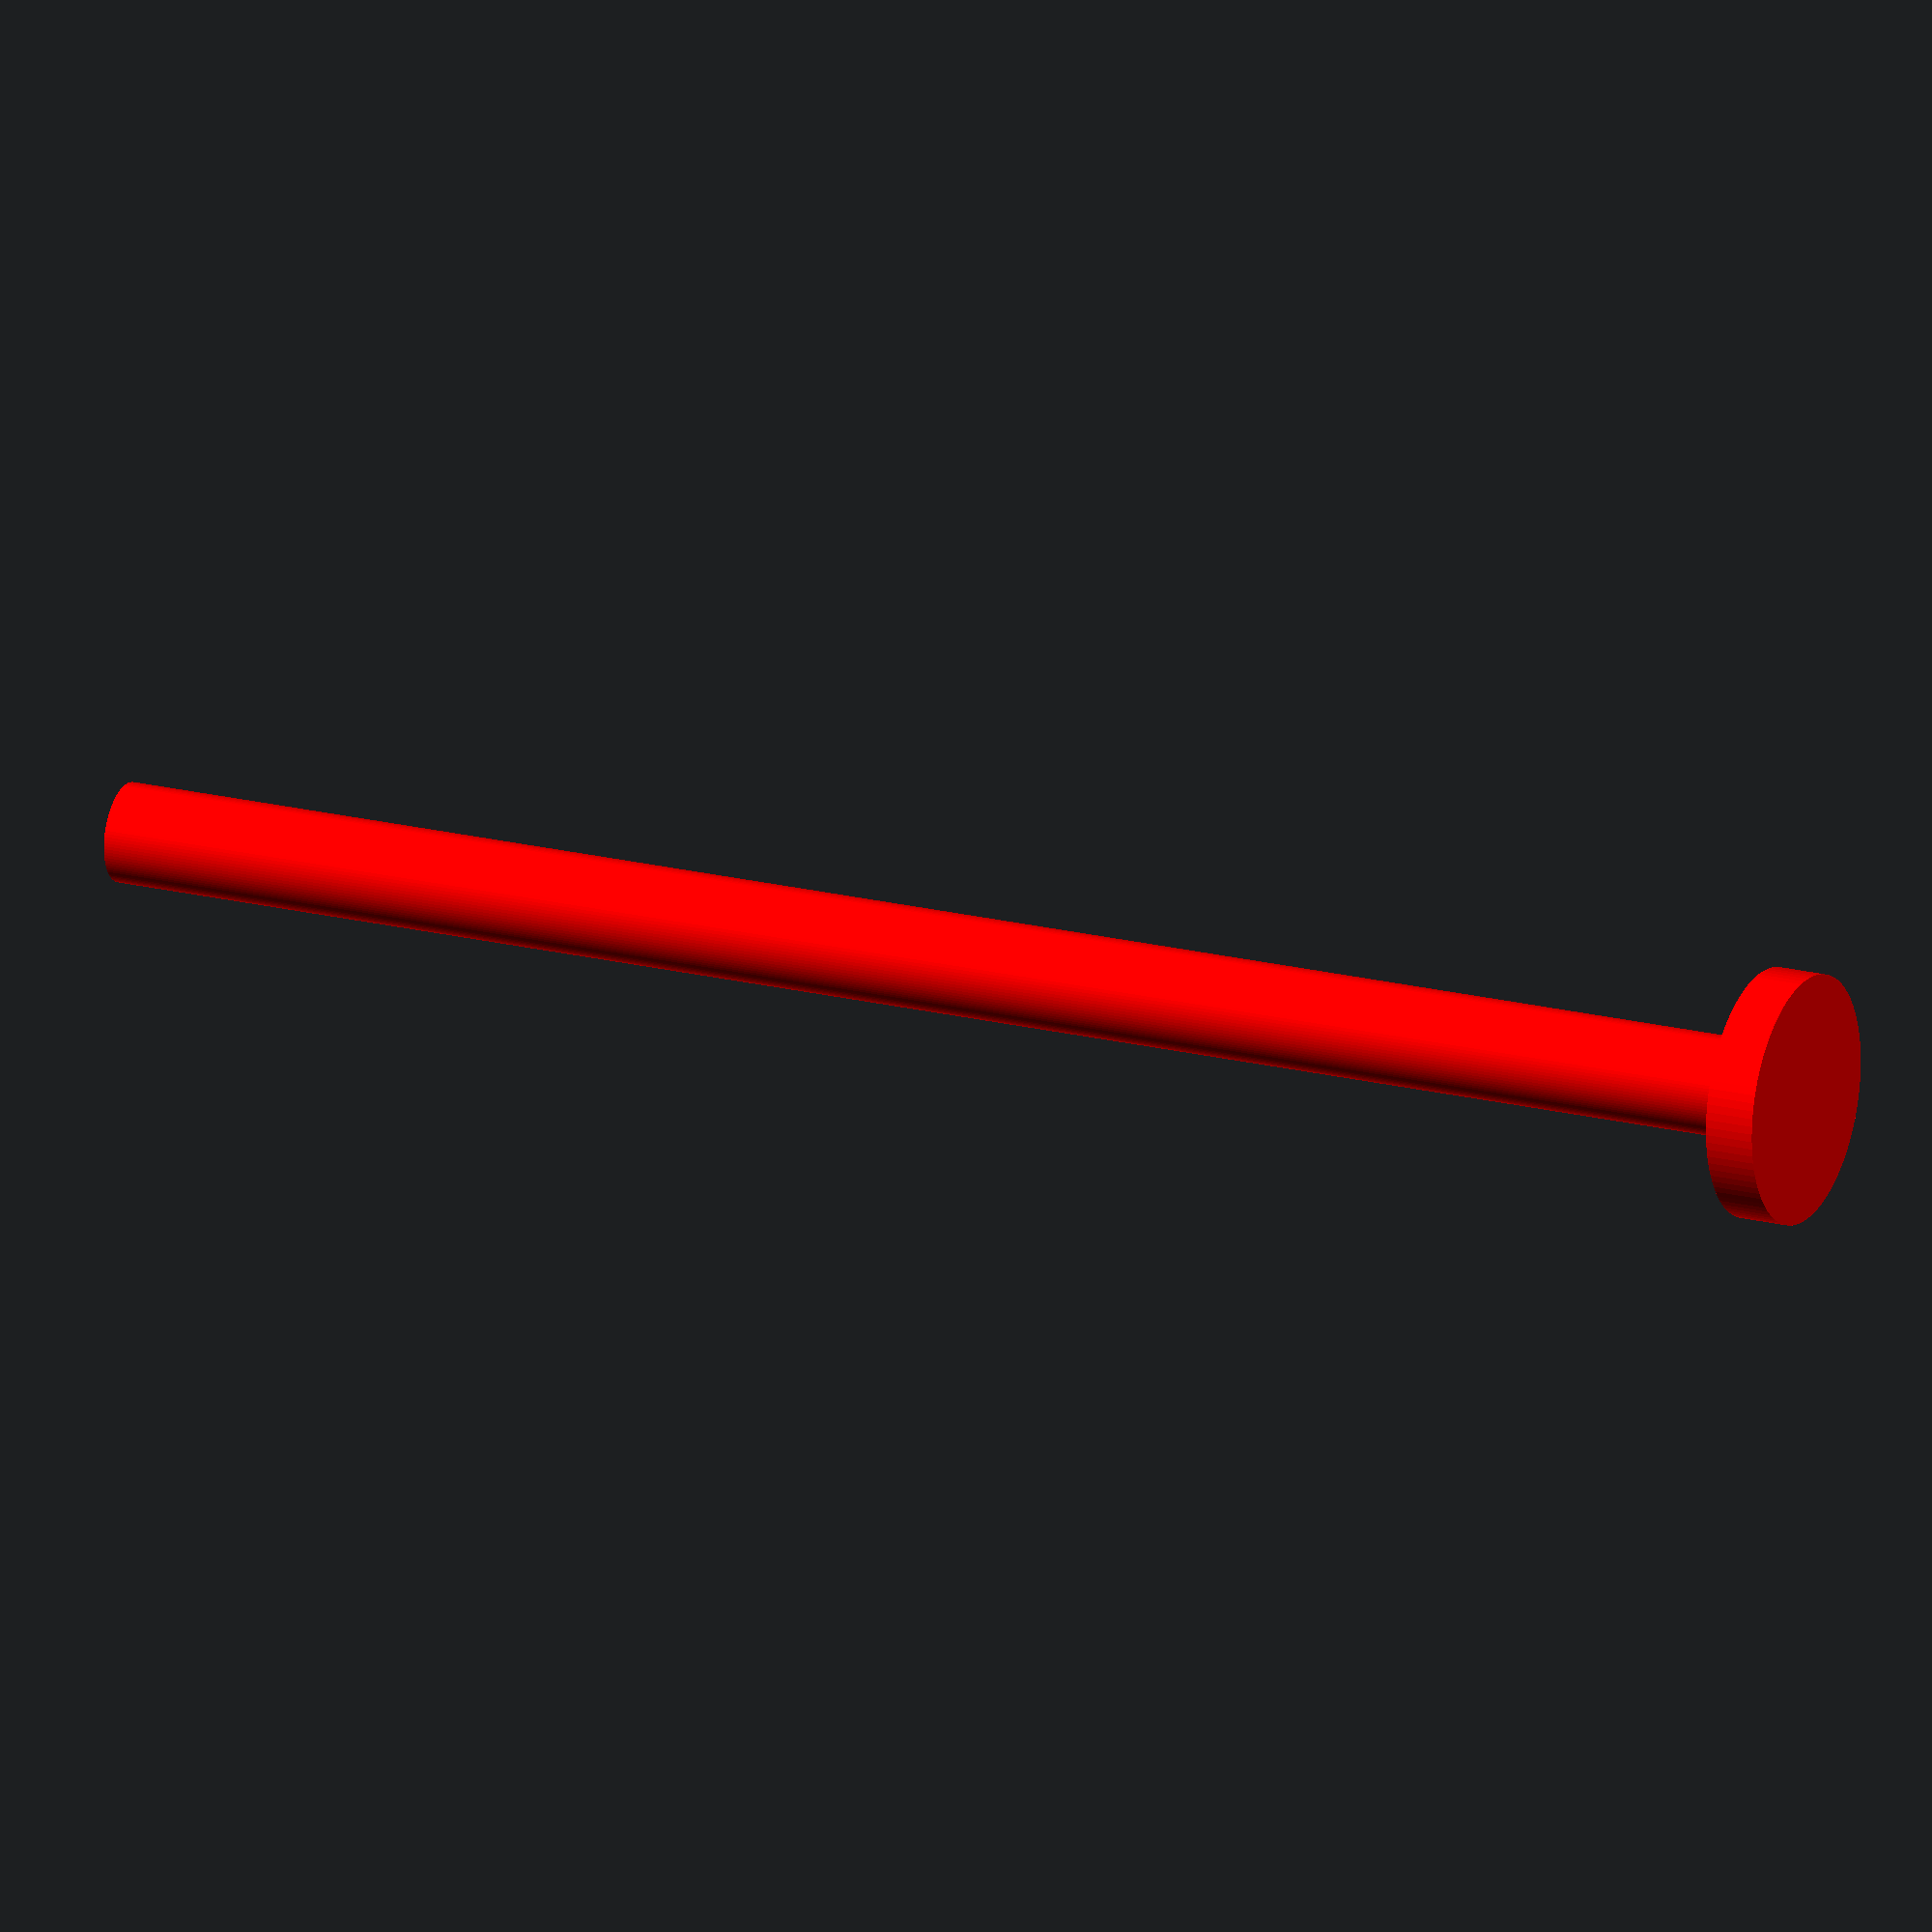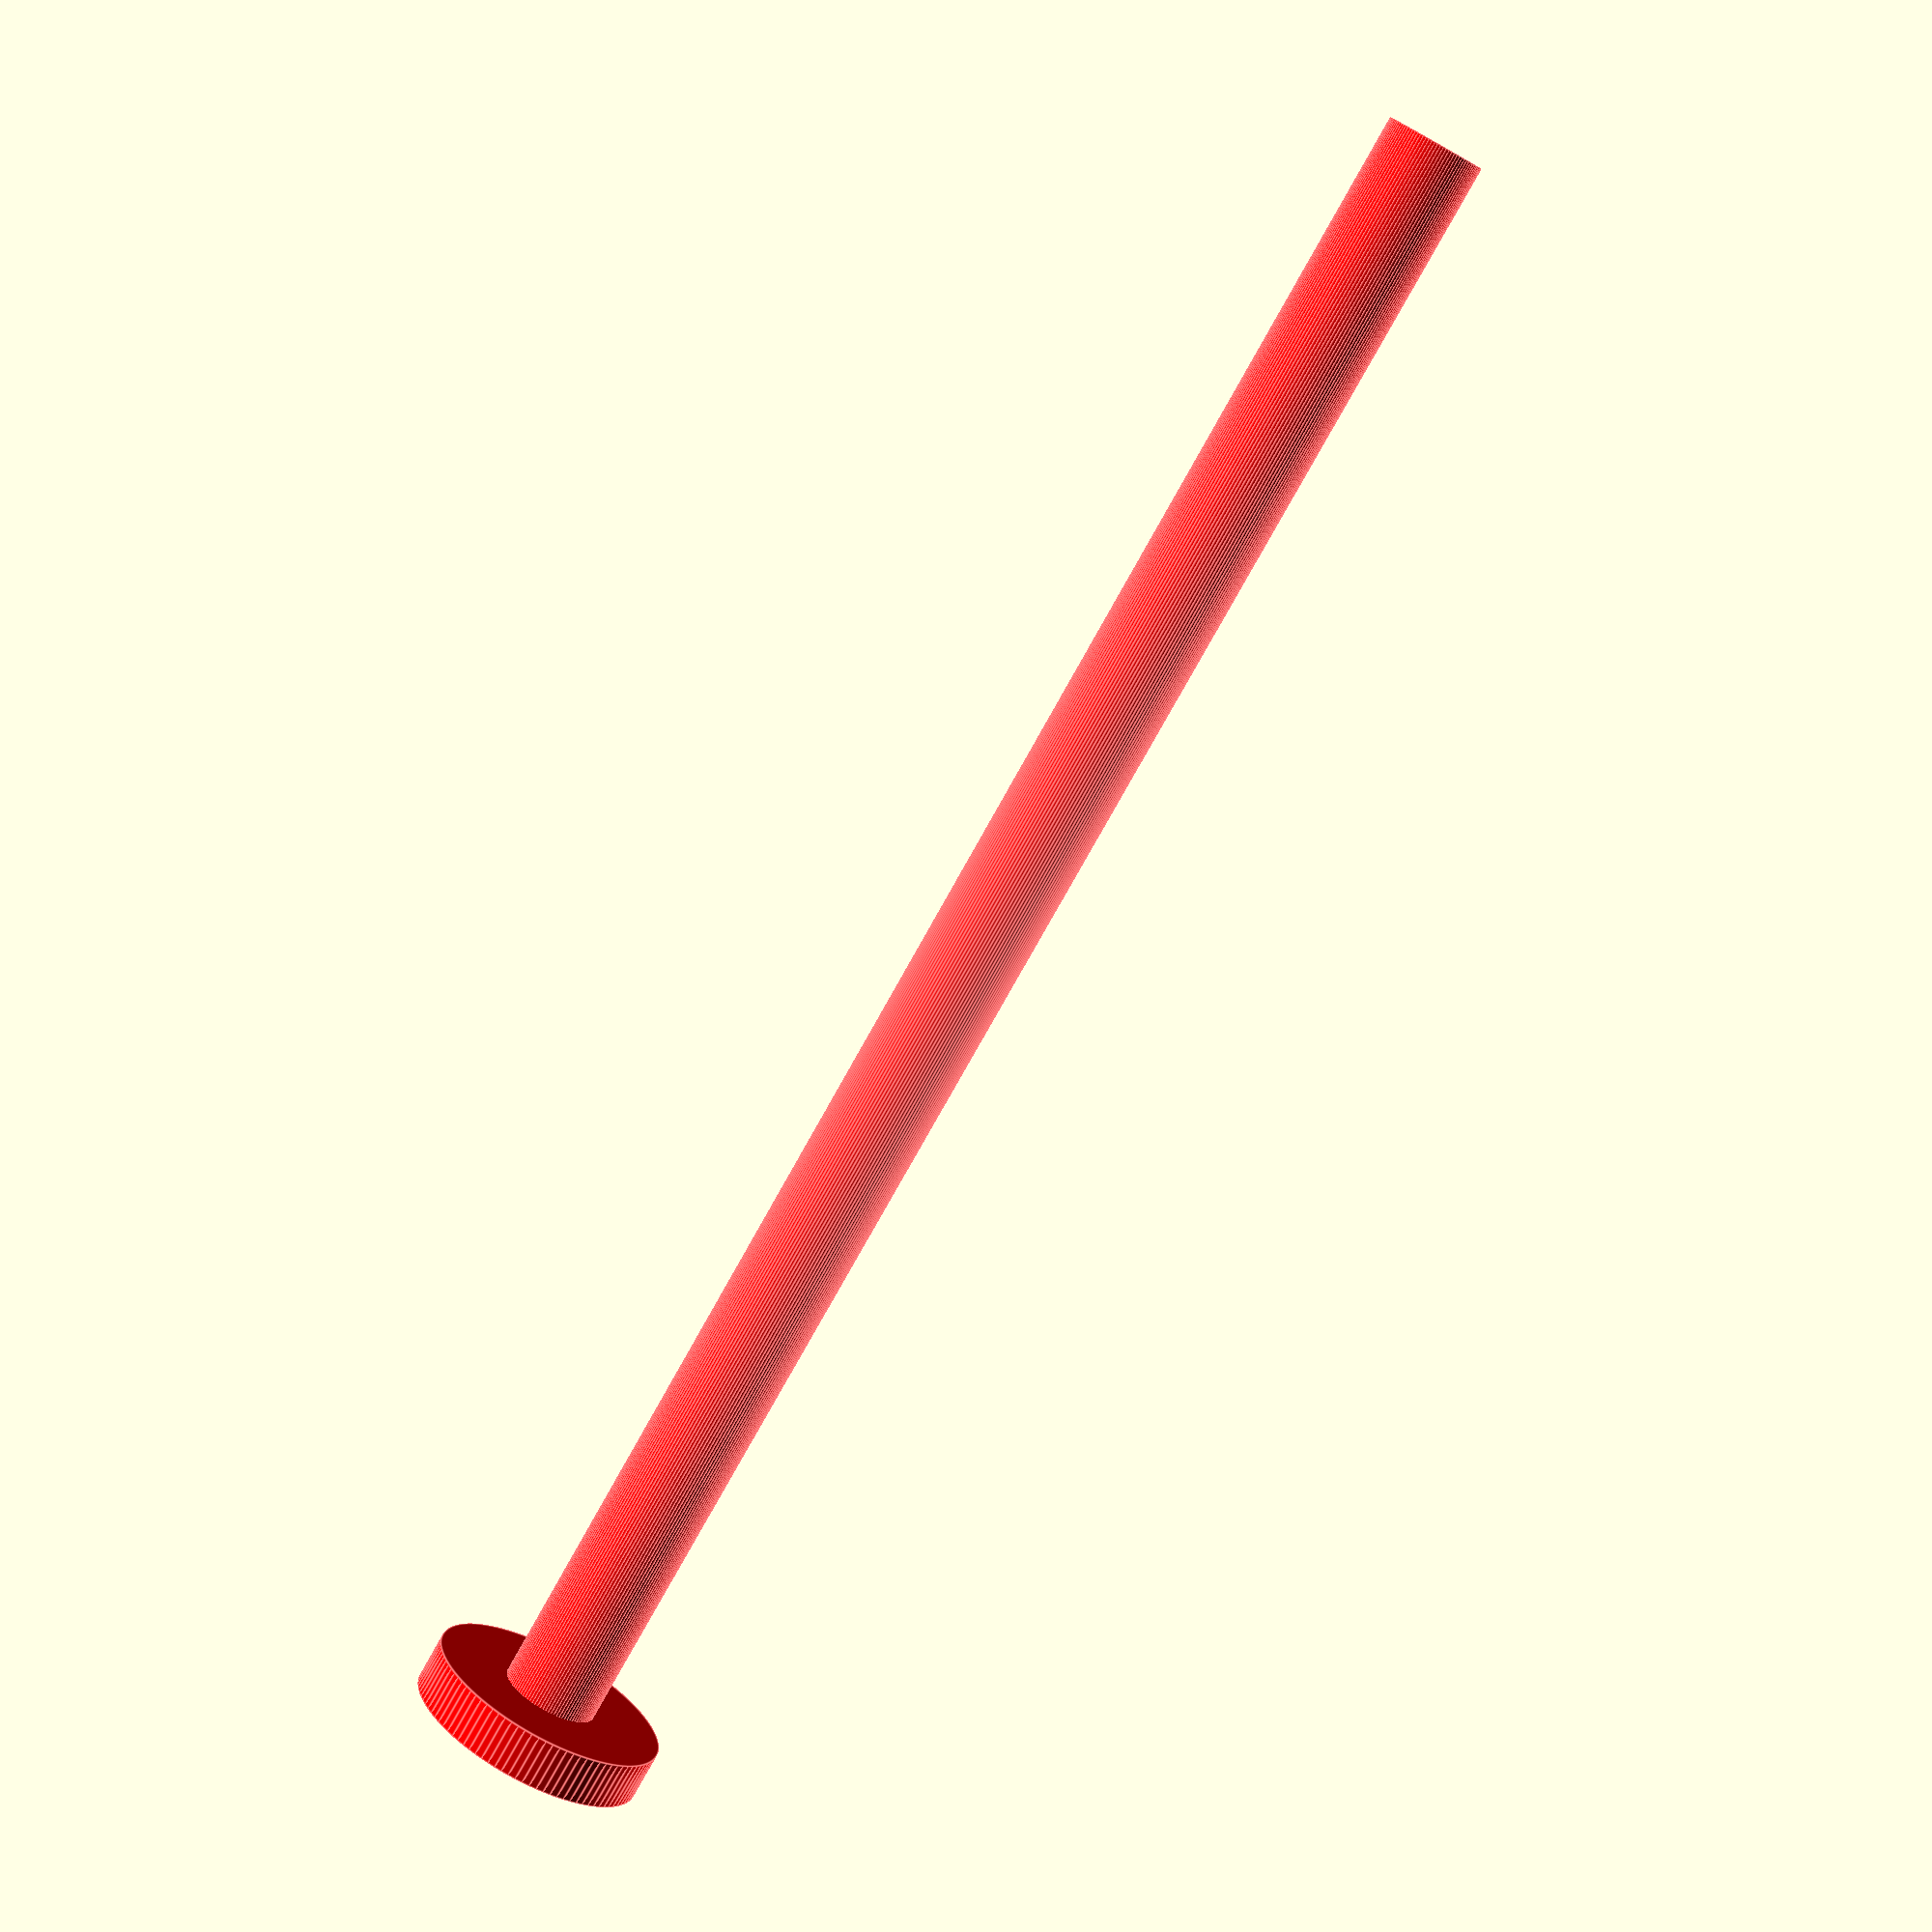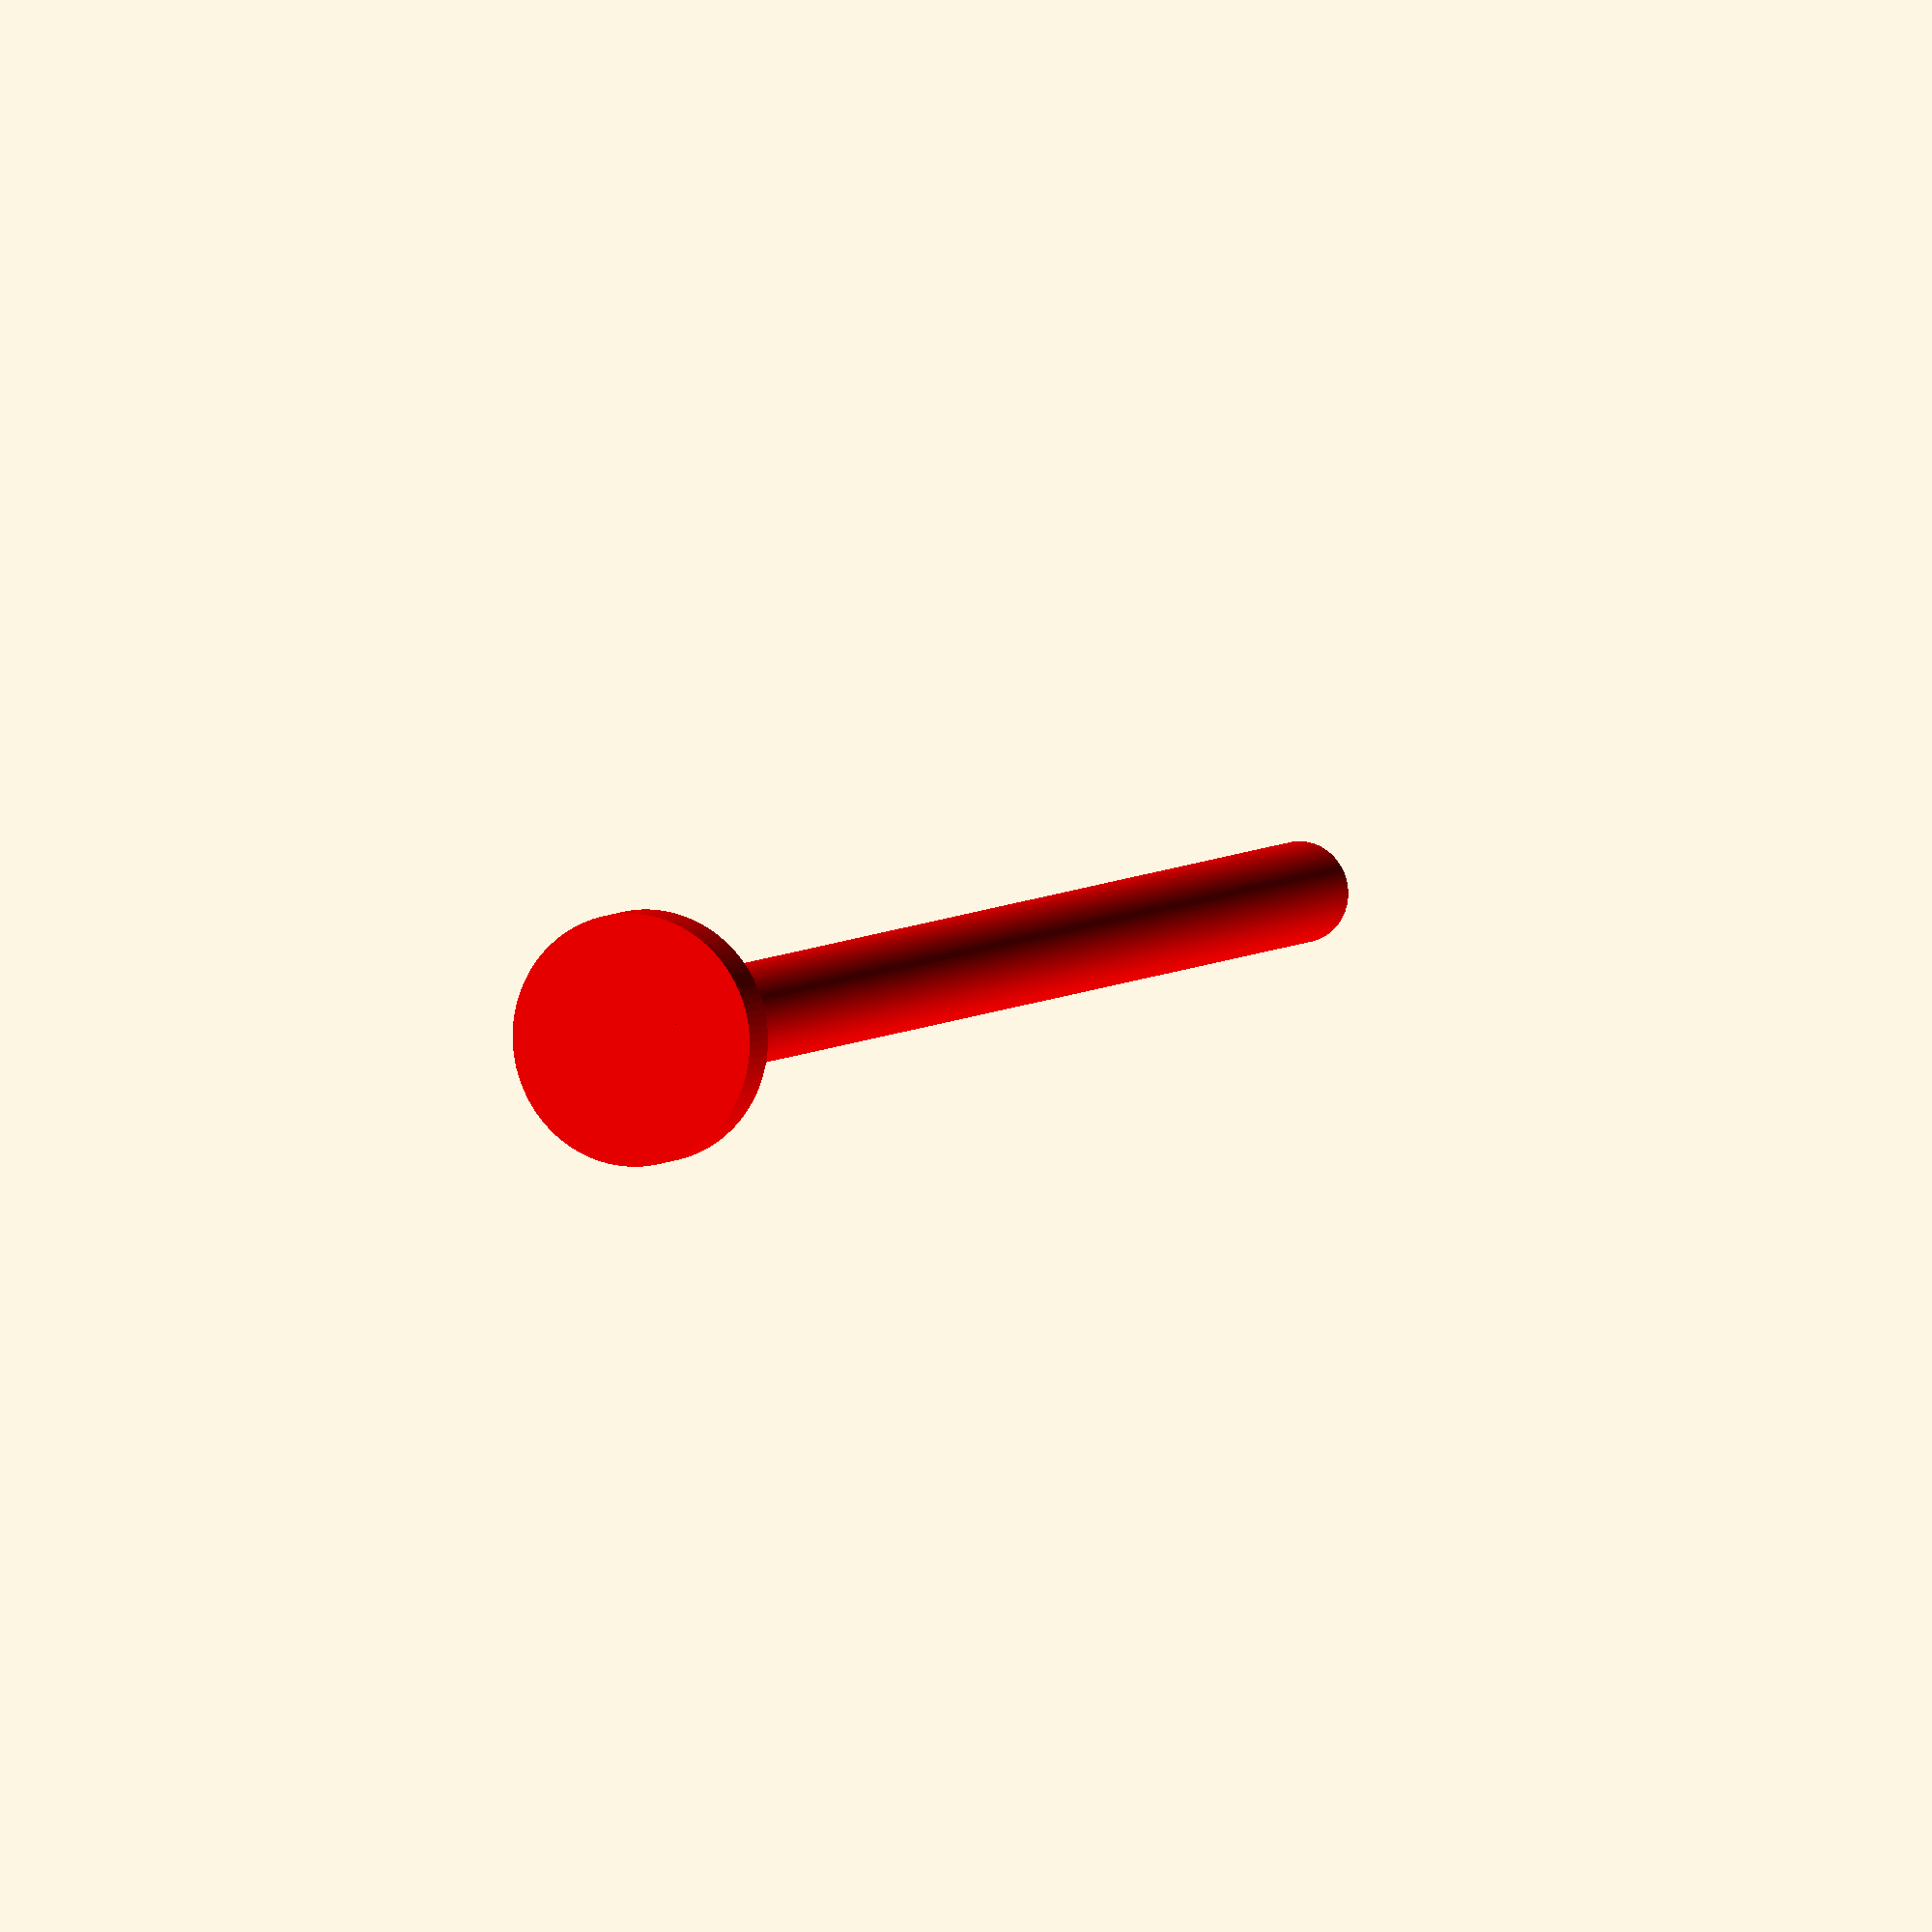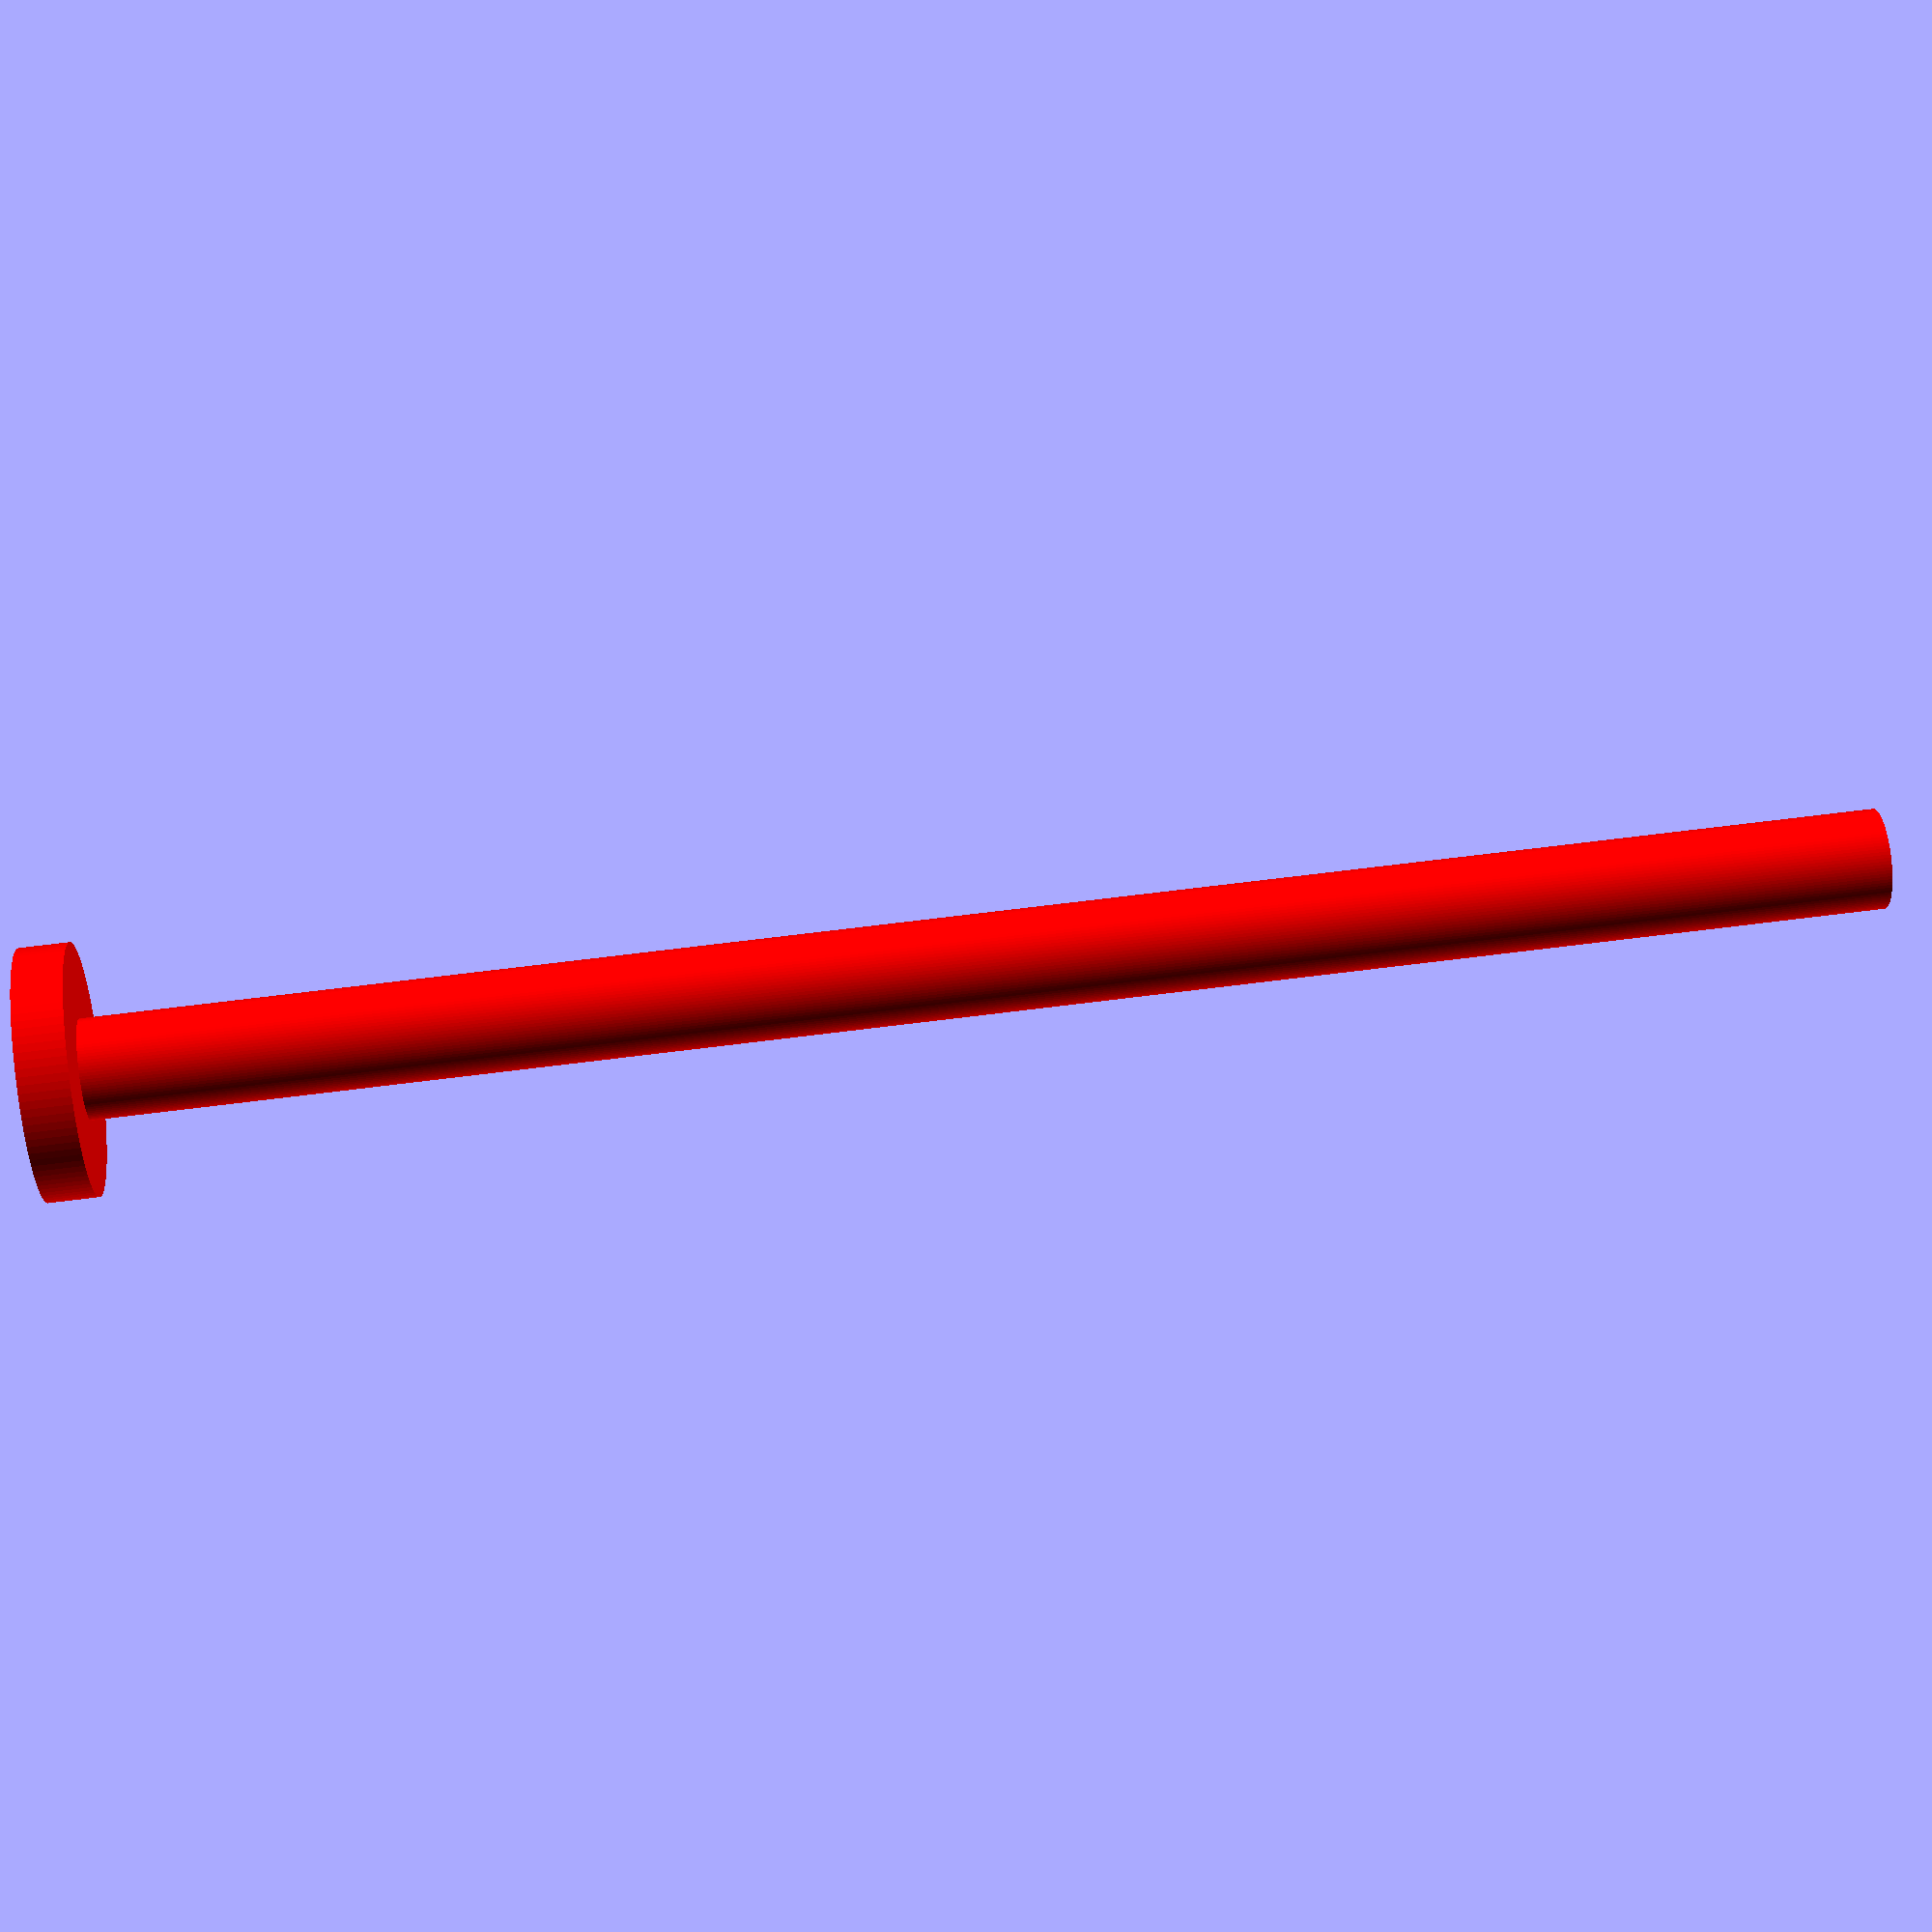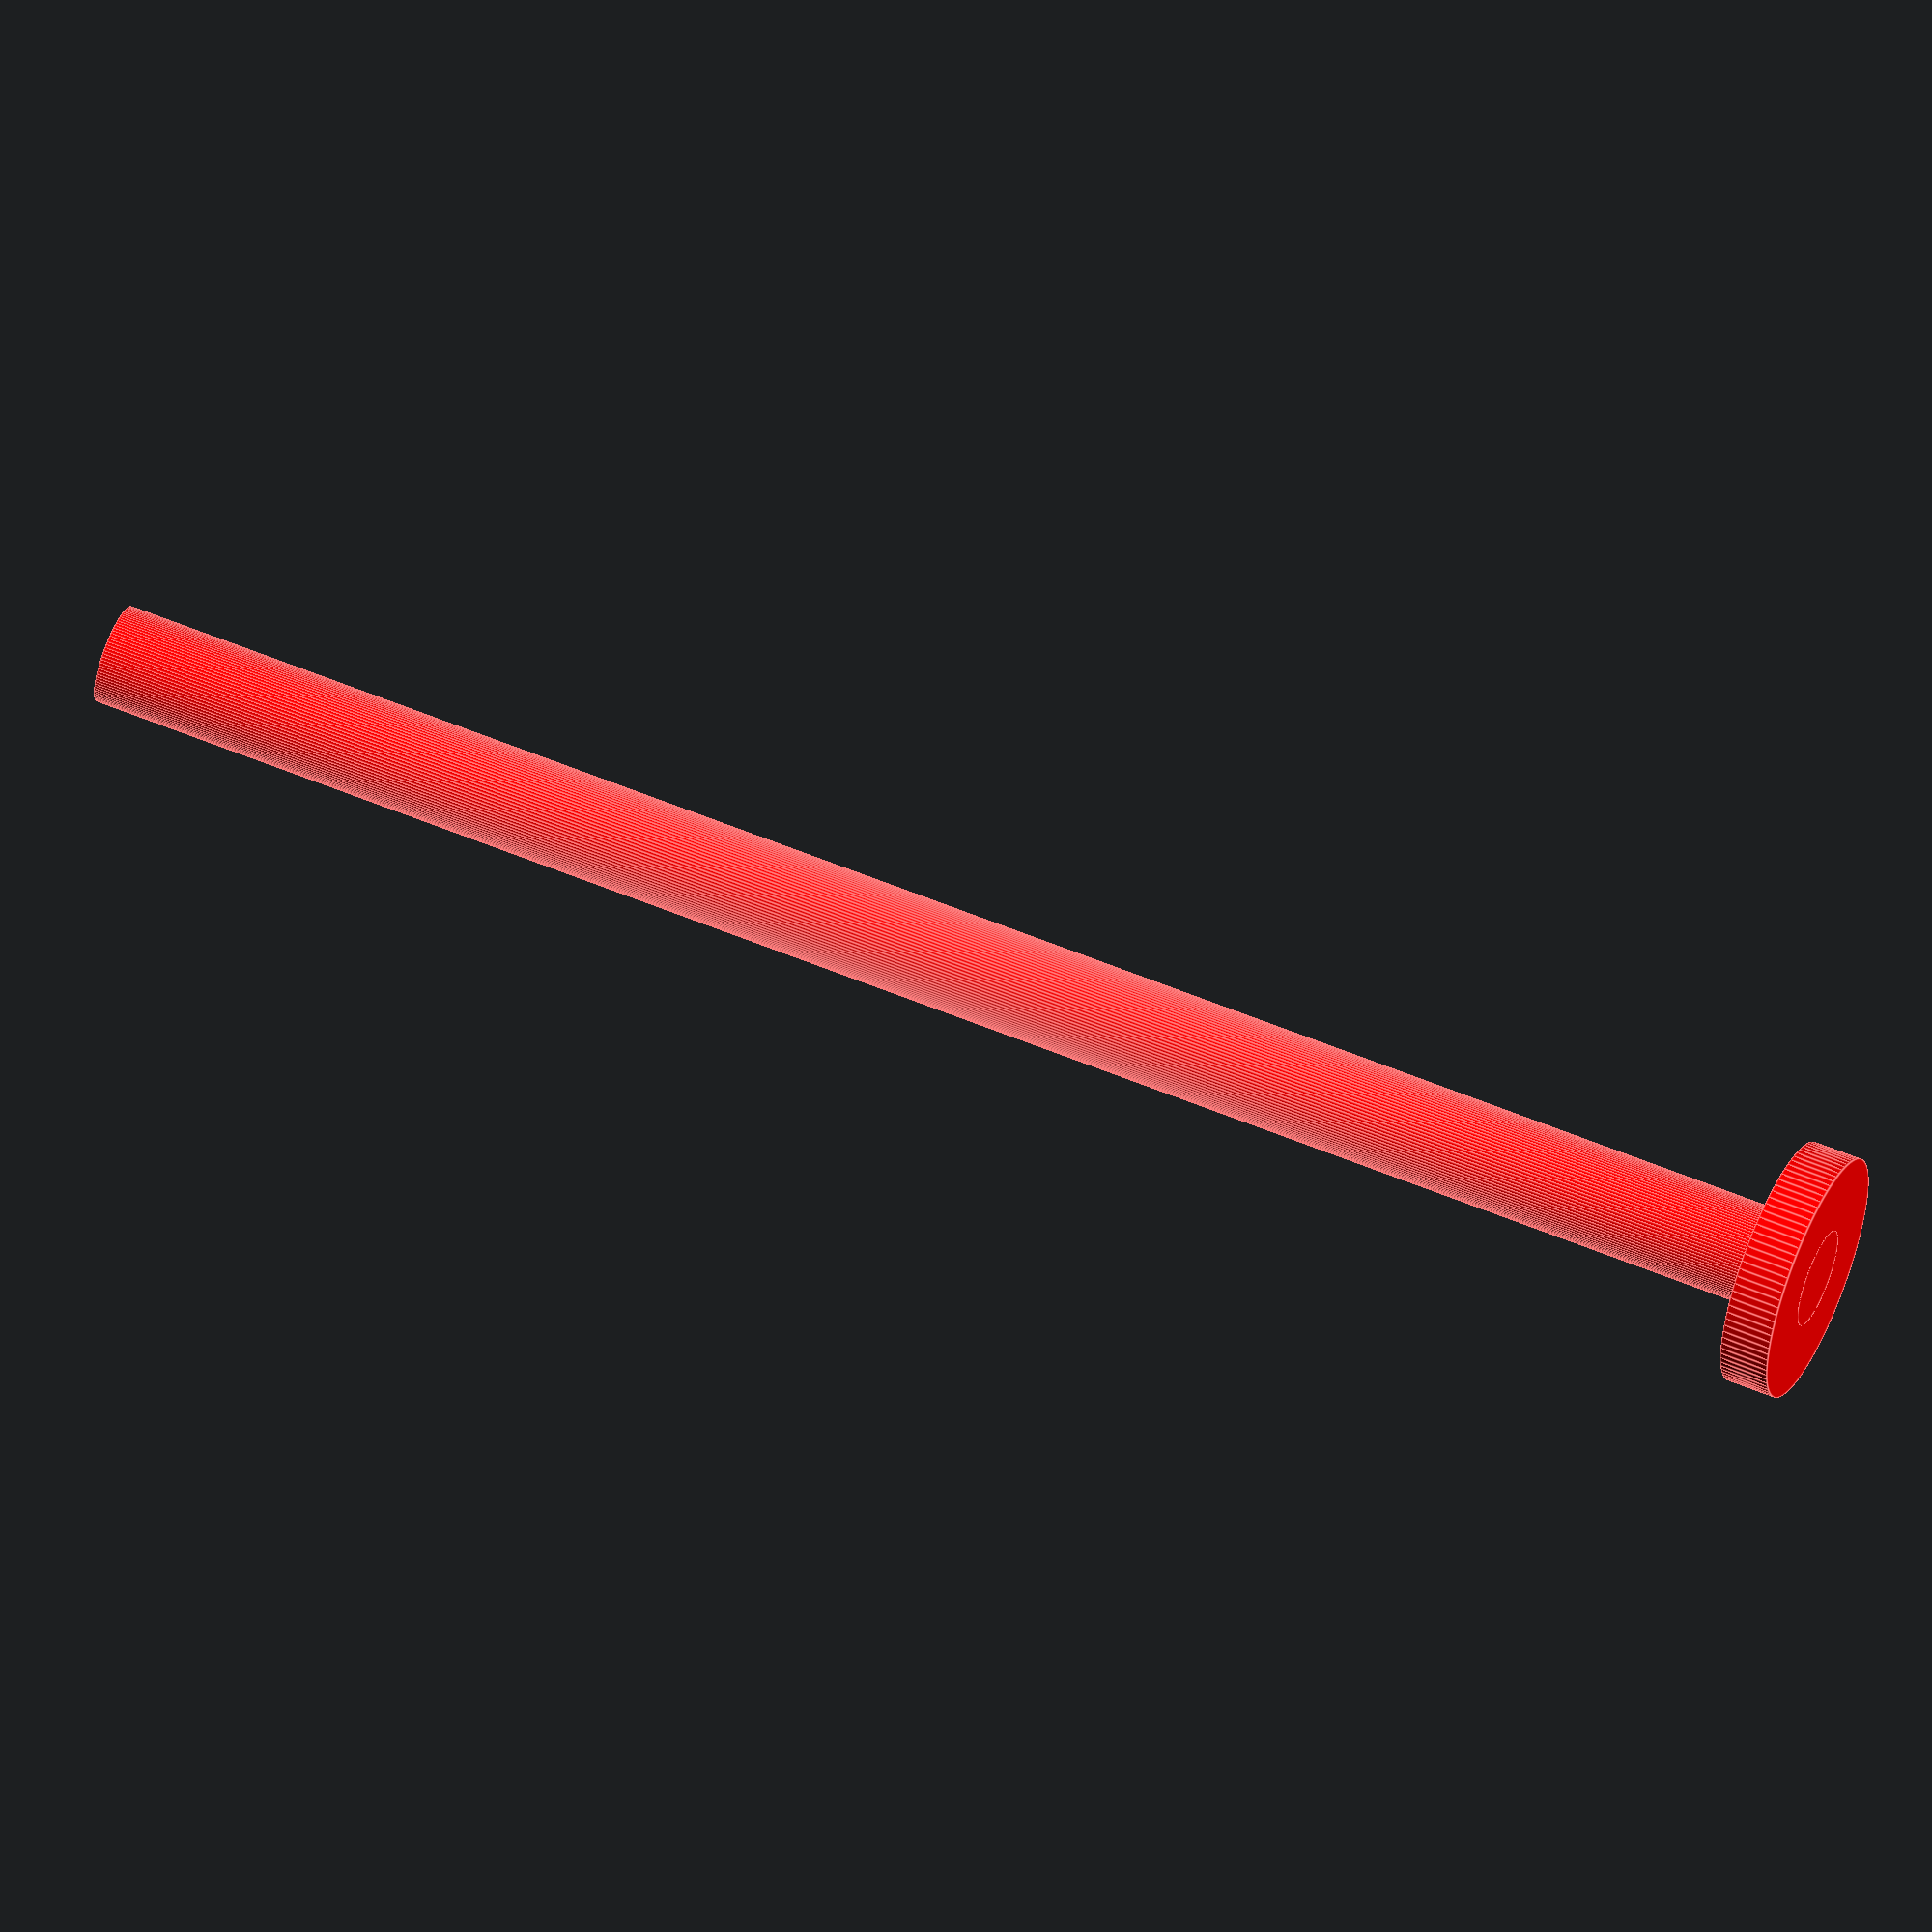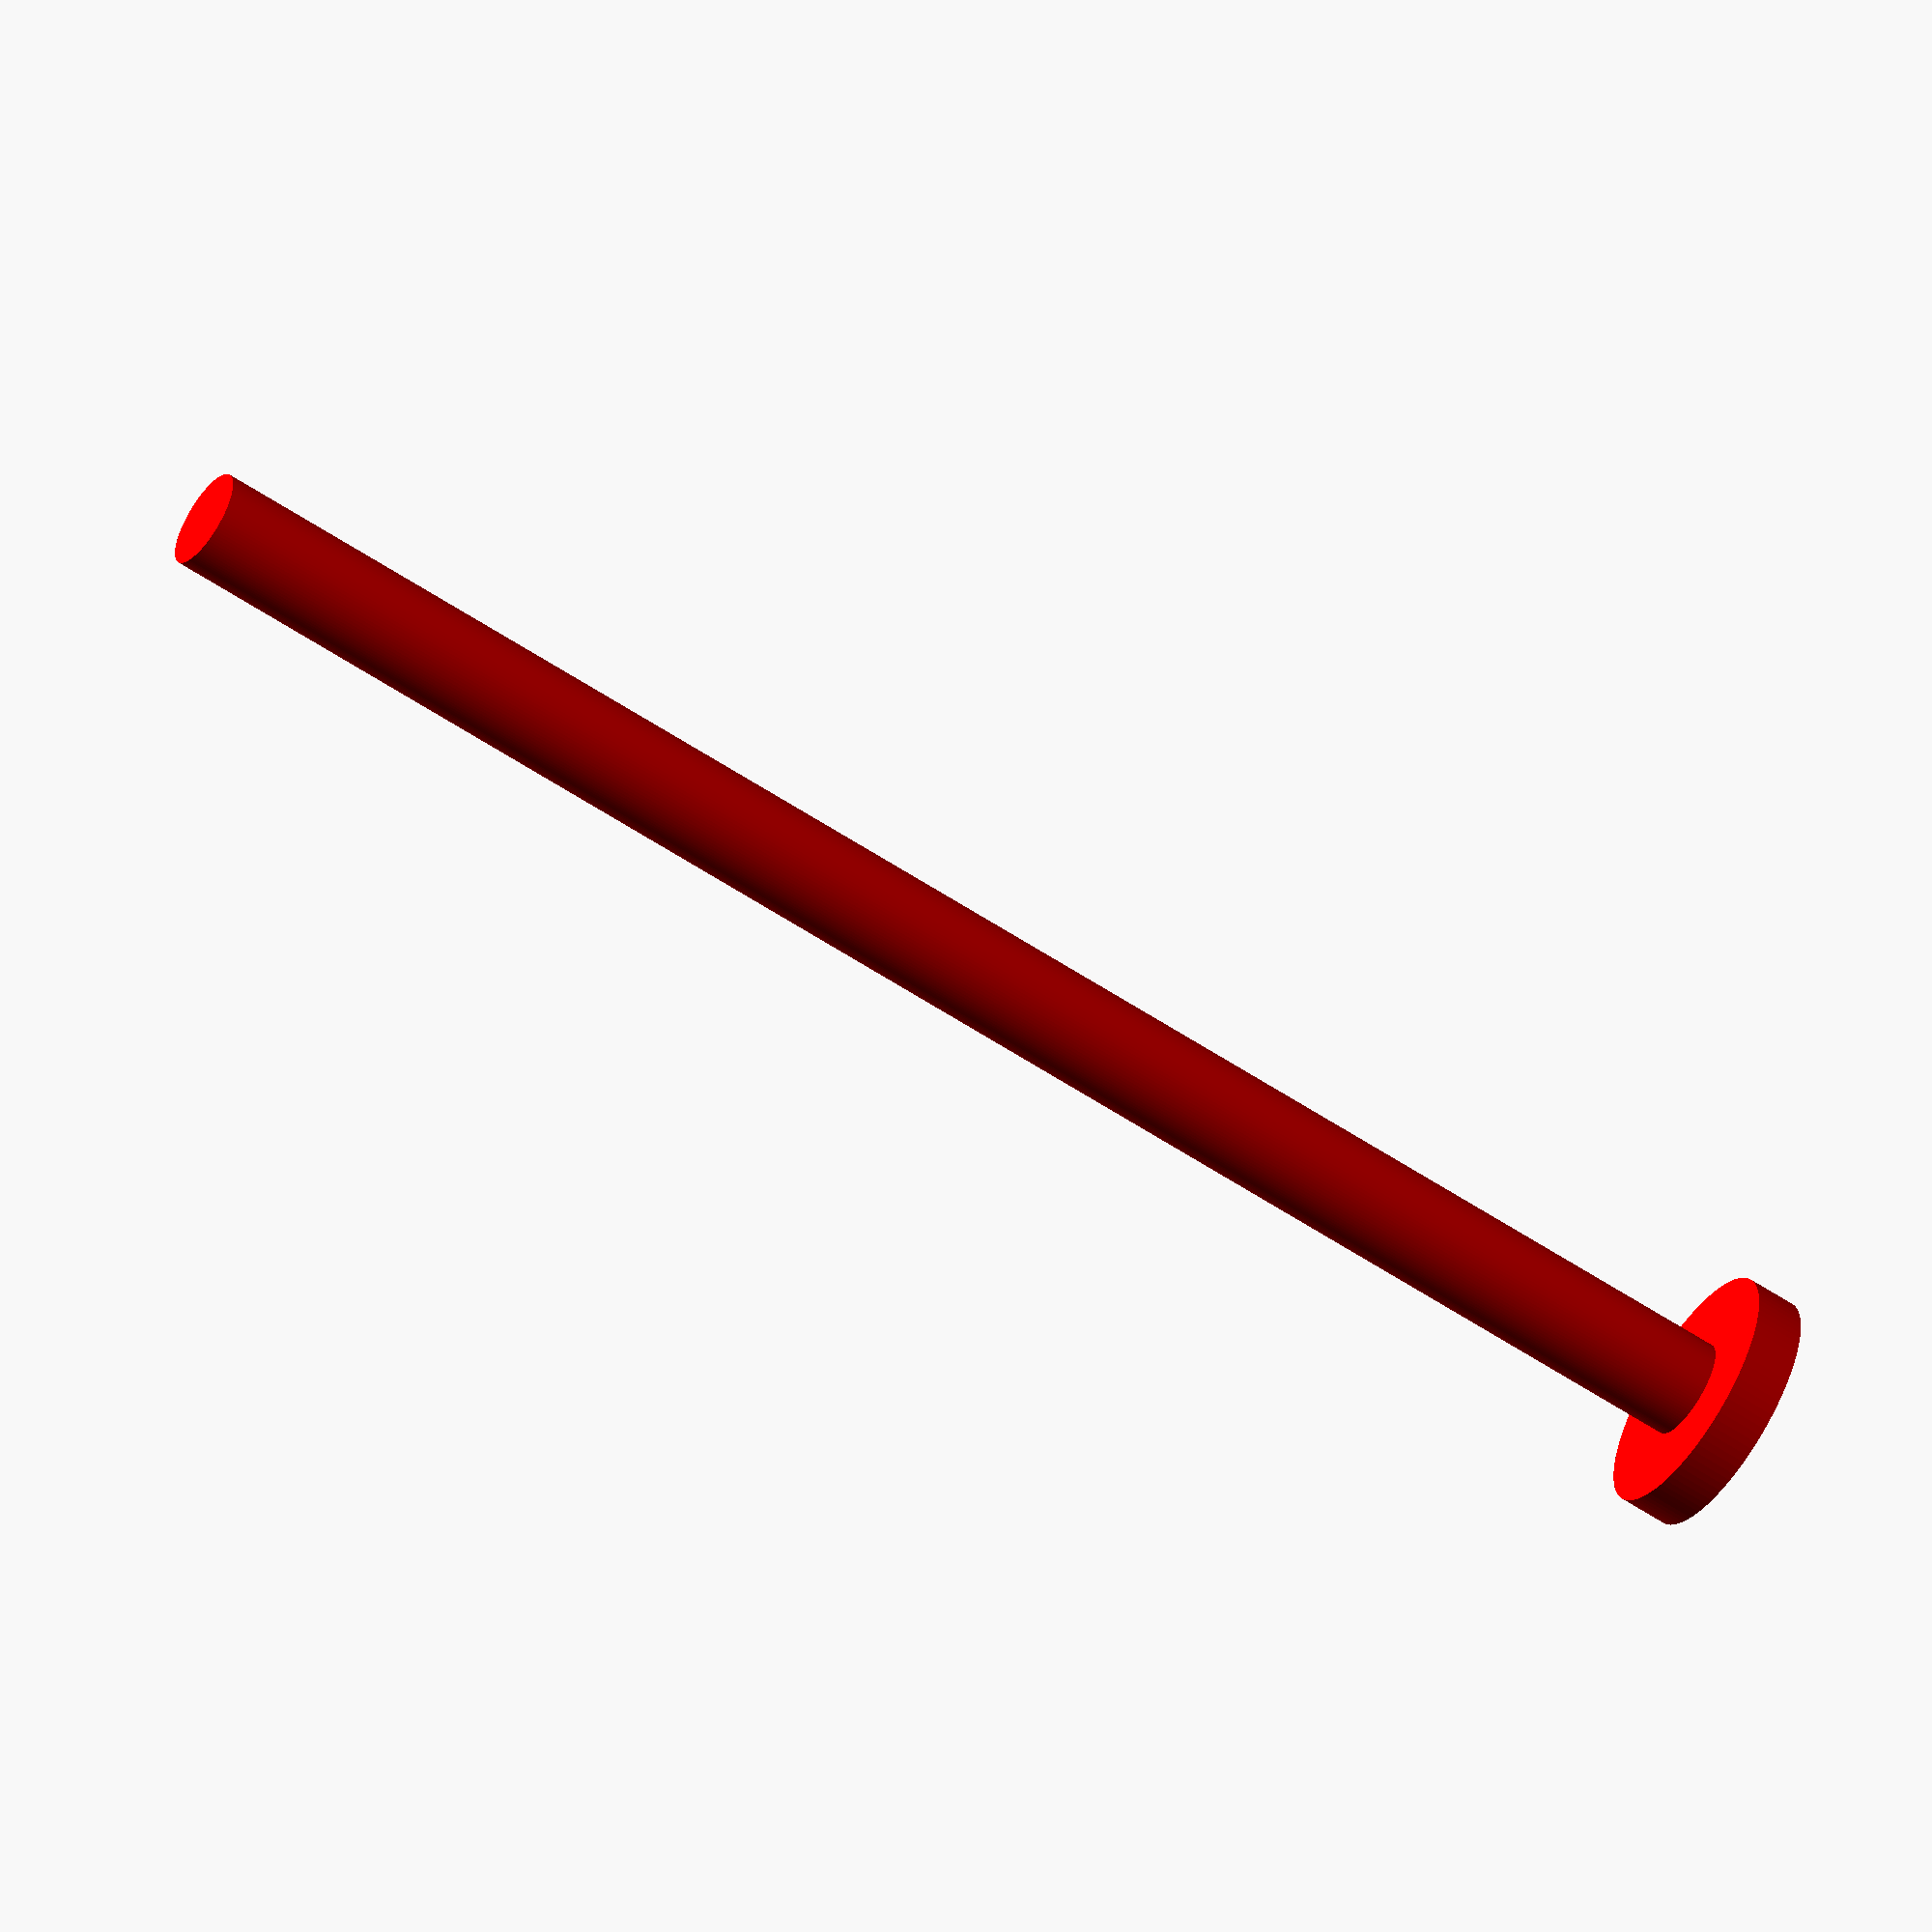
<openscad>
/* 
 * This file is part of rpi-spectrophotometer (https://github.com/zanar/rpi-spectrophotometer).
 * Copyright (c) 2018 zanar.
 * 
 * This program is free software: you can redistribute it and/or modify  
 * it under the terms of the GNU General Public License as published by  
 * the Free Software Foundation, version 3.
 *
 * This program is distributed in the hope that it will be useful, but 
 * WITHOUT ANY WARRANTY; without even the implied warranty of 
 * MERCHANTABILITY or FITNESS FOR A PARTICULAR PURPOSE. See the GNU 
 * General Public License for more details.
 *
 * You should have received a copy of the GNU General Public License 
 * along with this program. If not, see <http://www.gnu.org/licenses/>.
*/

module axis(alpha=1) {
	$fn=100;

	color("red", alpha) {
		cylinder(r=2.5, h=1);
		cylinder(r=1, h=4*5+3*5.2+1);
	}
}

axis();
</openscad>
<views>
elev=340.4 azim=289.9 roll=115.4 proj=o view=solid
elev=258.2 azim=140.9 roll=209.2 proj=p view=edges
elev=355.1 azim=129.7 roll=201.1 proj=o view=wireframe
elev=115.2 azim=75.6 roll=277.4 proj=p view=solid
elev=123.4 azim=46.5 roll=66.3 proj=o view=edges
elev=57.0 azim=311.7 roll=55.0 proj=o view=solid
</views>
